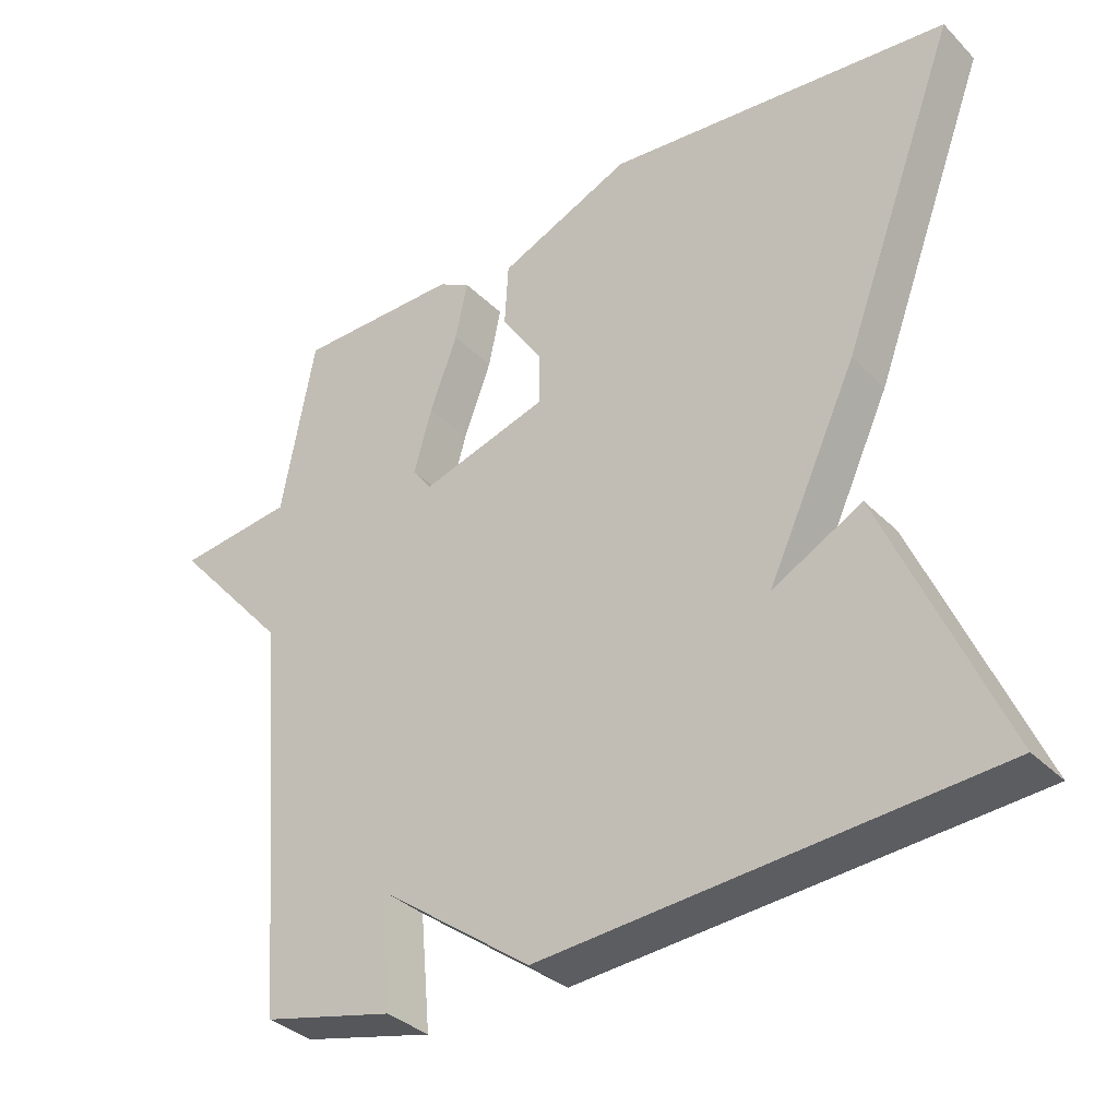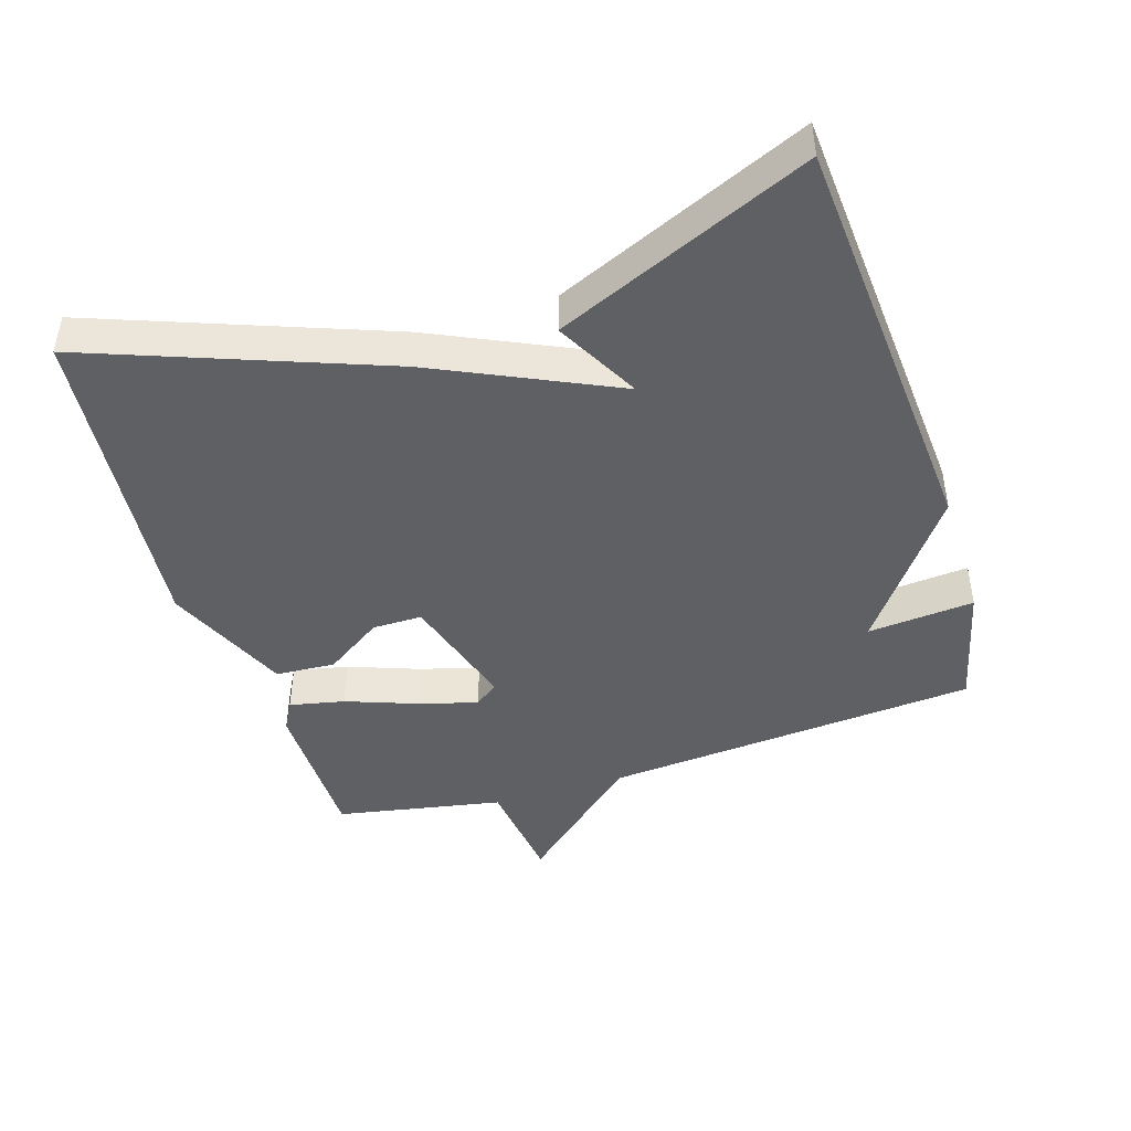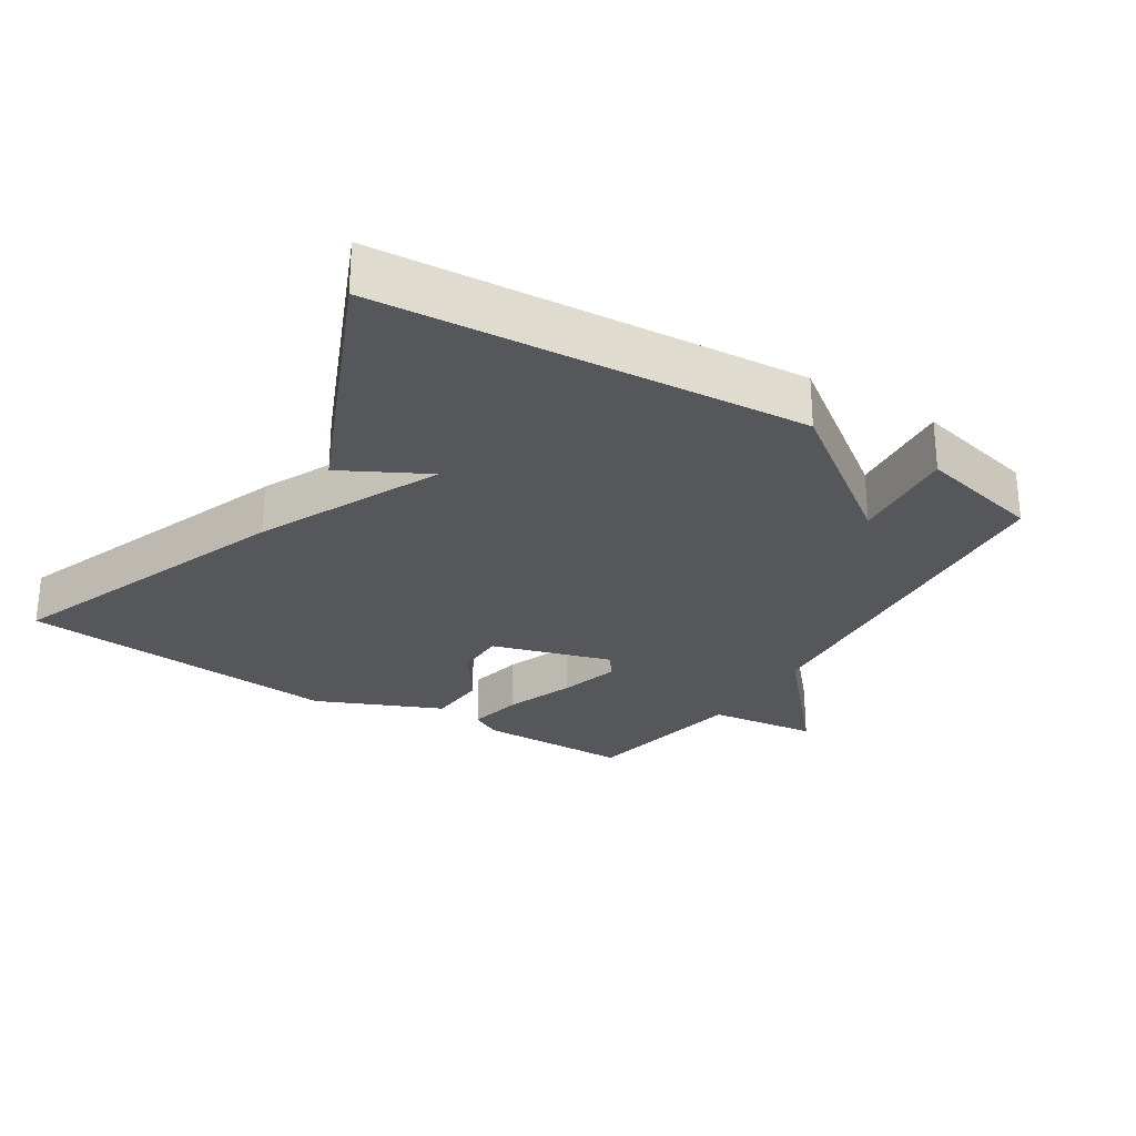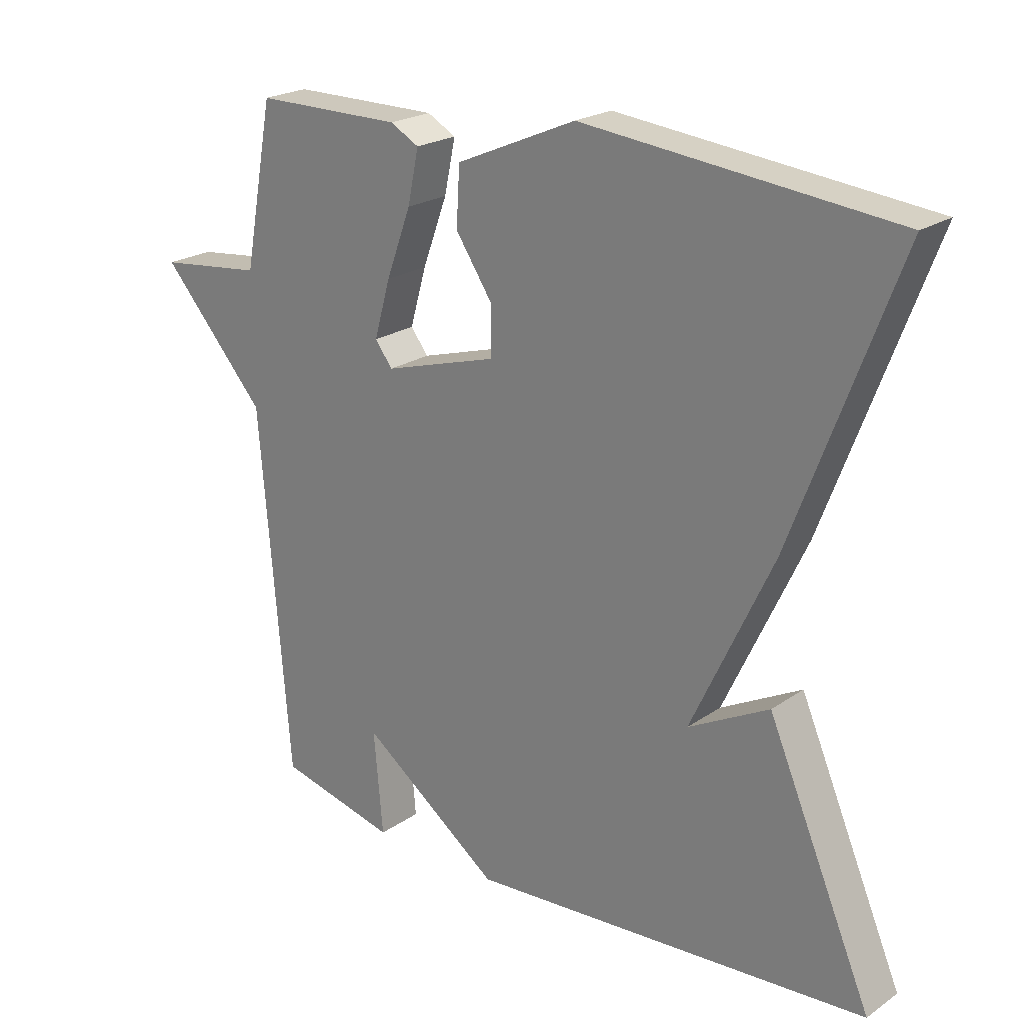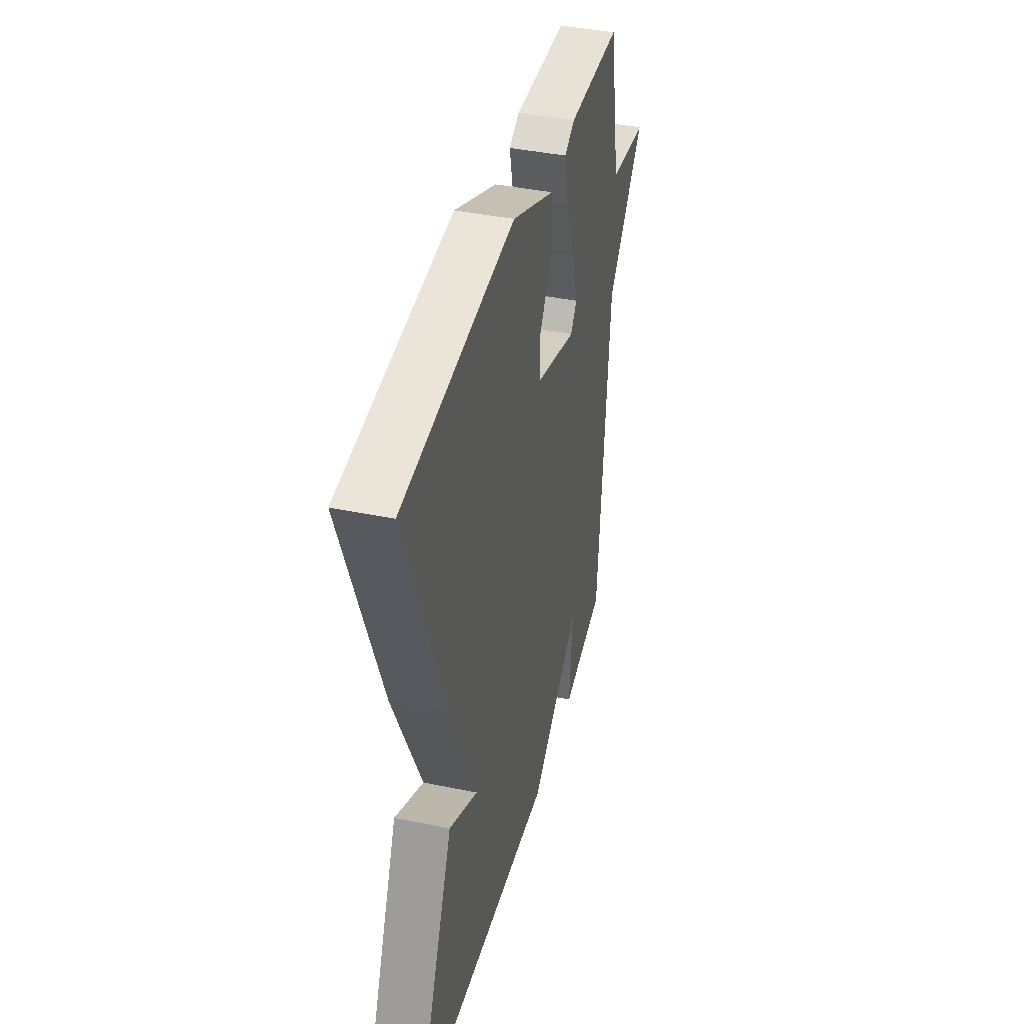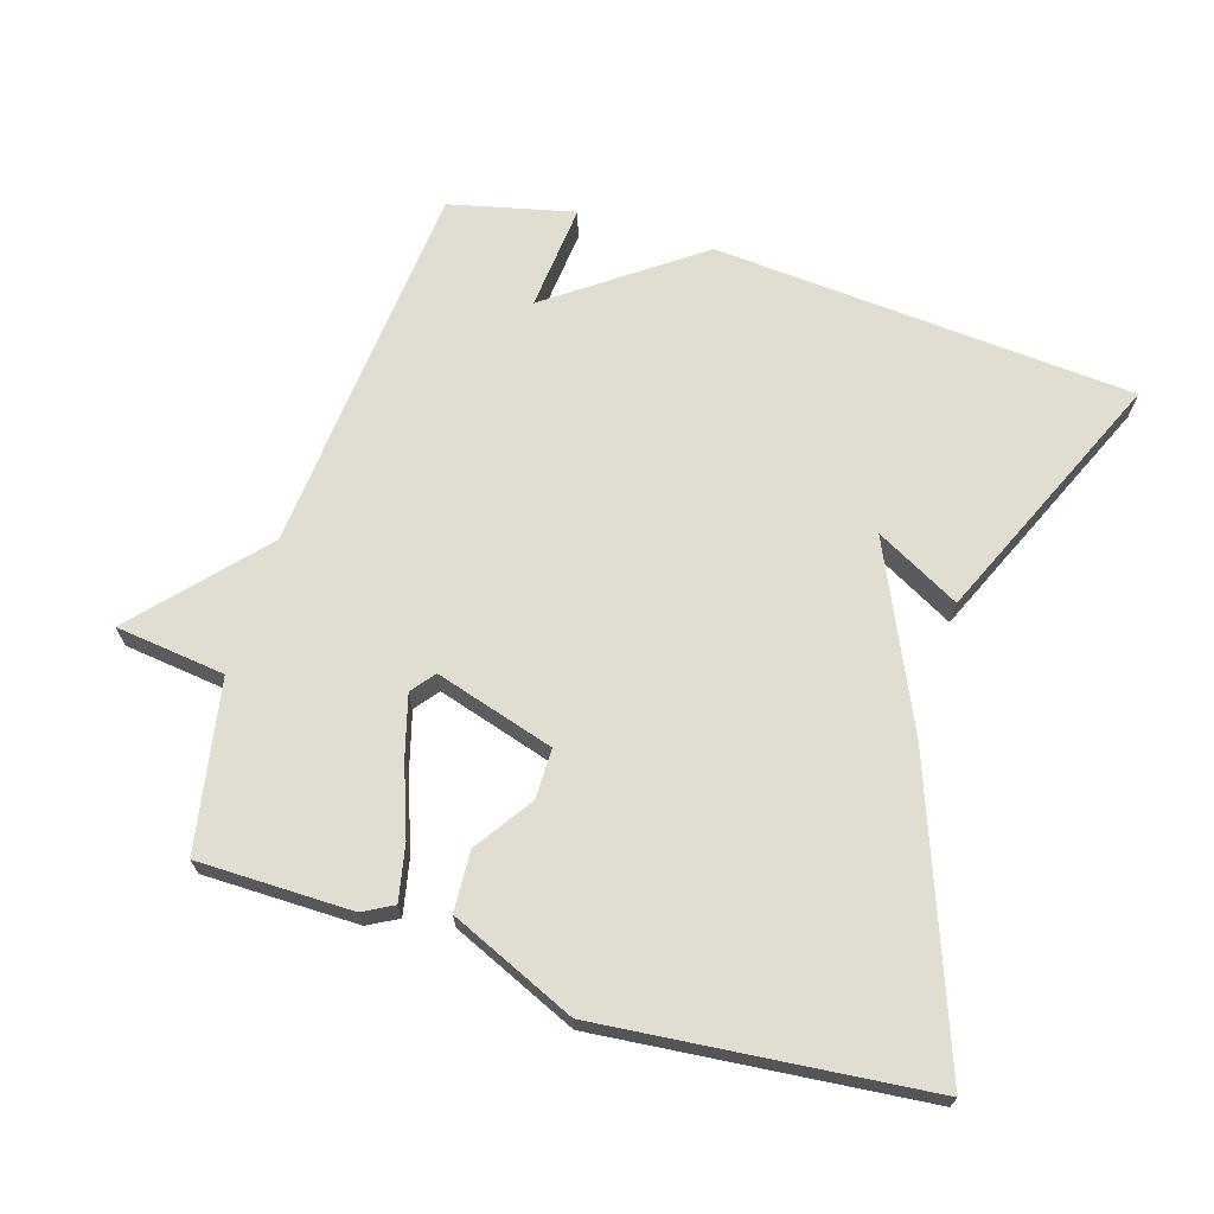
<metadata>
{"format":"obj","ext":"obj","renderer":"f3d","projection":"perspective","resolution":1024,"background":"white","views":[{"elev":-34.7,"azim":37.6,"up":"+Z"},{"elev":-44.6,"azim":107.5,"up":"+Y"},{"elev":-26.9,"azim":147.9,"up":"+Y"},{"elev":22.3,"azim":40.4,"up":"+Z"},{"elev":40.5,"azim":104.3,"up":"+Z"},{"elev":68.5,"azim":17.4,"up":"+Y"}]}
</metadata>
<code>
v 0.5 0.07 -0.5
v -0.118 0.07 -0.544
v -0.332 0.07 -0.387
v -0.318 0.07 -0.544
v -0.5 0.07 -0.5
v -0.546 0.07 0.054
v -0.707 0.07 0.235
v -0.546 0.07 0.254
v -0.5 0.07 0.5
v -0.274 0.07 0.501
v -0.23 0.07 0.477
v -0.247 0.07 0.396
v -0.285 0.07 0.293
v -0.31 0.07 0.205
v -0.283 0.07 0.17
v -0.108 0.07 0.222
v -0.108 0.07 0.295
v -0.165 0.07 0.38
v -0.16 0.07 0.468
v 0.024 0.07 0.548
v 0.5 0.07 0.5
v 0.339 0.07 0.072
v 0.215 0.07 -0.194
v 0.339 0.07 -0.128
v 0.5 0 -0.5
v -0.118 0 -0.544
v -0.332 0 -0.387
v -0.318 0 -0.544
v -0.5 0 -0.5
v -0.546 0 0.054
v -0.707 0 0.235
v -0.546 0 0.254
v -0.5 0 0.5
v -0.274 0 0.501
v -0.23 0 0.477
v -0.247 0 0.396
v -0.285 0 0.293
v -0.31 0 0.205
v -0.283 0 0.17
v -0.108 0 0.222
v -0.108 0 0.295
v -0.165 0 0.38
v -0.16 0 0.468
v 0.024 0 0.548
v 0.5 0 0.5
v 0.339 0 0.072
v 0.215 0 -0.194
v 0.339 0 -0.128
f 23 24 1 2
f 22 23 2 3
f 20 21 22
f 19 20 22
f 18 19 22
f 17 18 22
f 16 17 22
f 15 16 22 3
f 14 15 3
f 11 12 13
f 10 11 13
f 9 10 13
f 8 9 13
f 8 13 14
f 6 7 8 14
f 3 4 5 6
f 3 6 14
f 26 25 48 47
f 27 26 47 46
f 46 45 44
f 46 44 43
f 46 43 42
f 46 42 41
f 46 41 40
f 27 46 40 39
f 27 39 38
f 37 36 35
f 37 35 34
f 37 34 33
f 37 33 32
f 38 37 32
f 38 32 31 30
f 30 29 28 27
f 38 30 27
f 1 25 26 2
f 2 26 27 3
f 3 27 28 4
f 4 28 29 5
f 5 29 30 6
f 6 30 31 7
f 7 31 32 8
f 8 32 33 9
f 9 33 34 10
f 10 34 35 11
f 11 35 36 12
f 12 36 37 13
f 13 37 38 14
f 14 38 39 15
f 15 39 40 16
f 16 40 41 17
f 17 41 42 18
f 18 42 43 19
f 19 43 44 20
f 20 44 45 21
f 21 45 46 22
f 22 46 47 23
f 23 47 48 24
f 24 48 25 1

</code>
